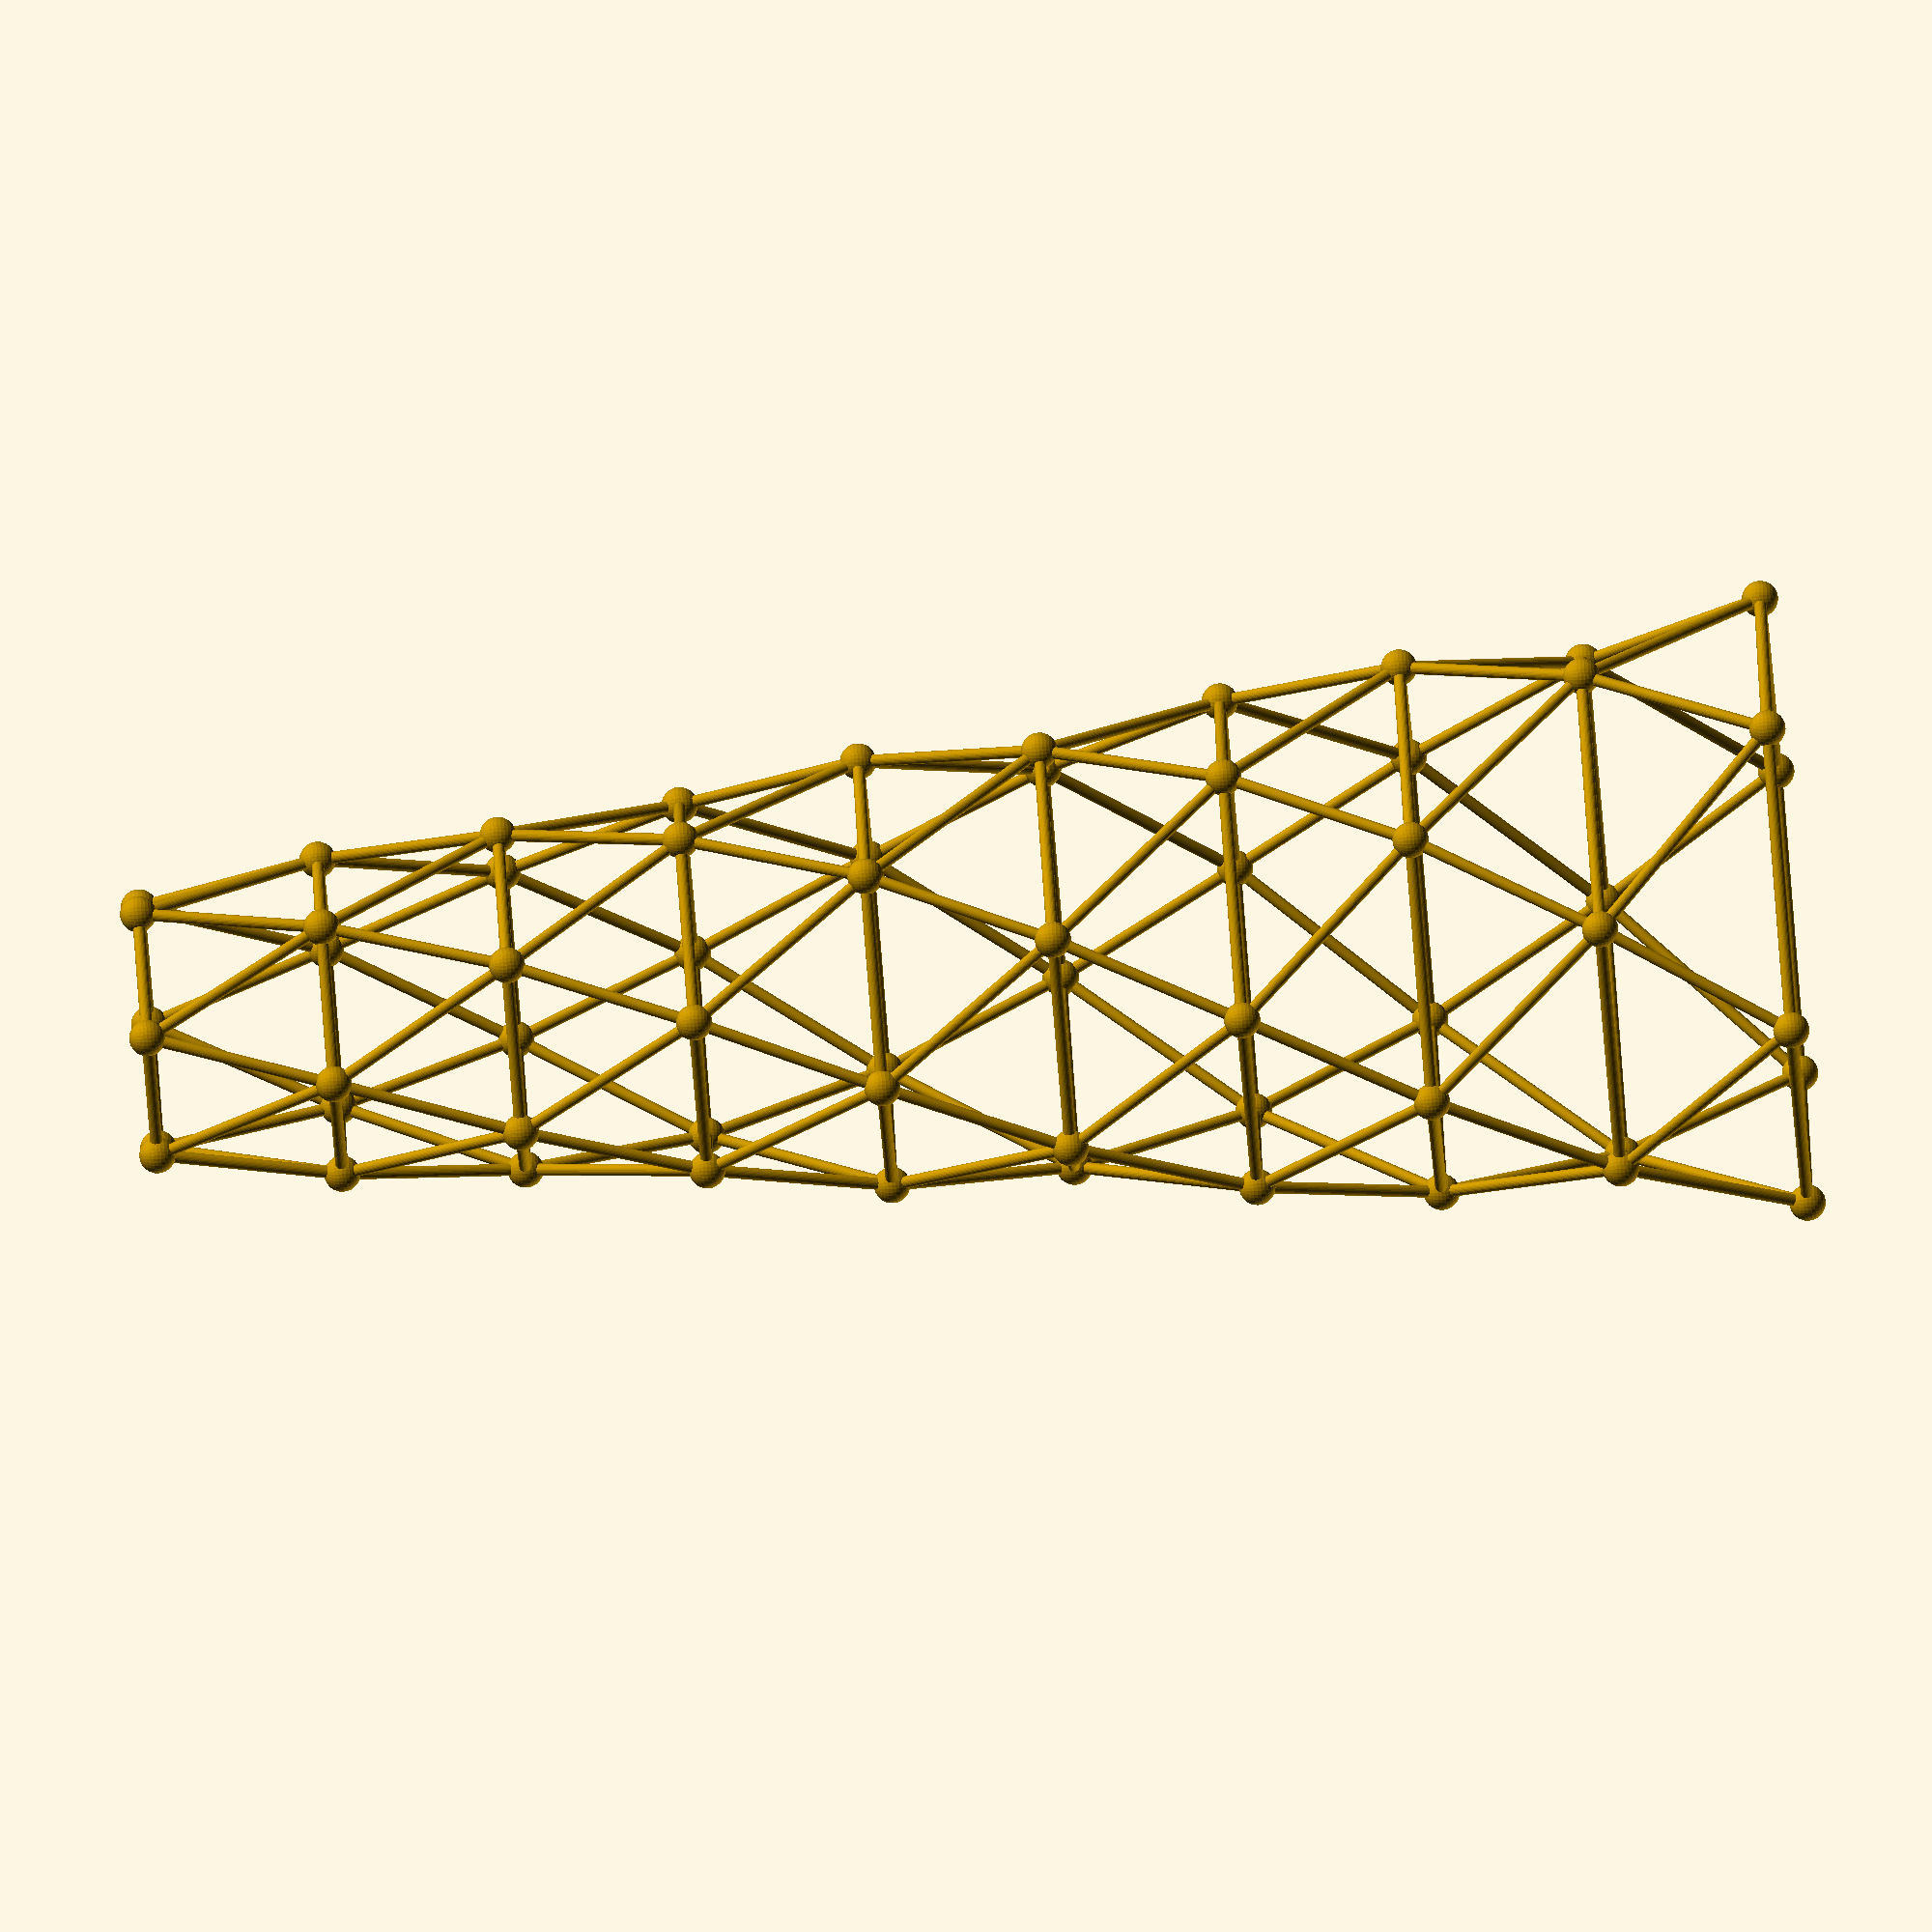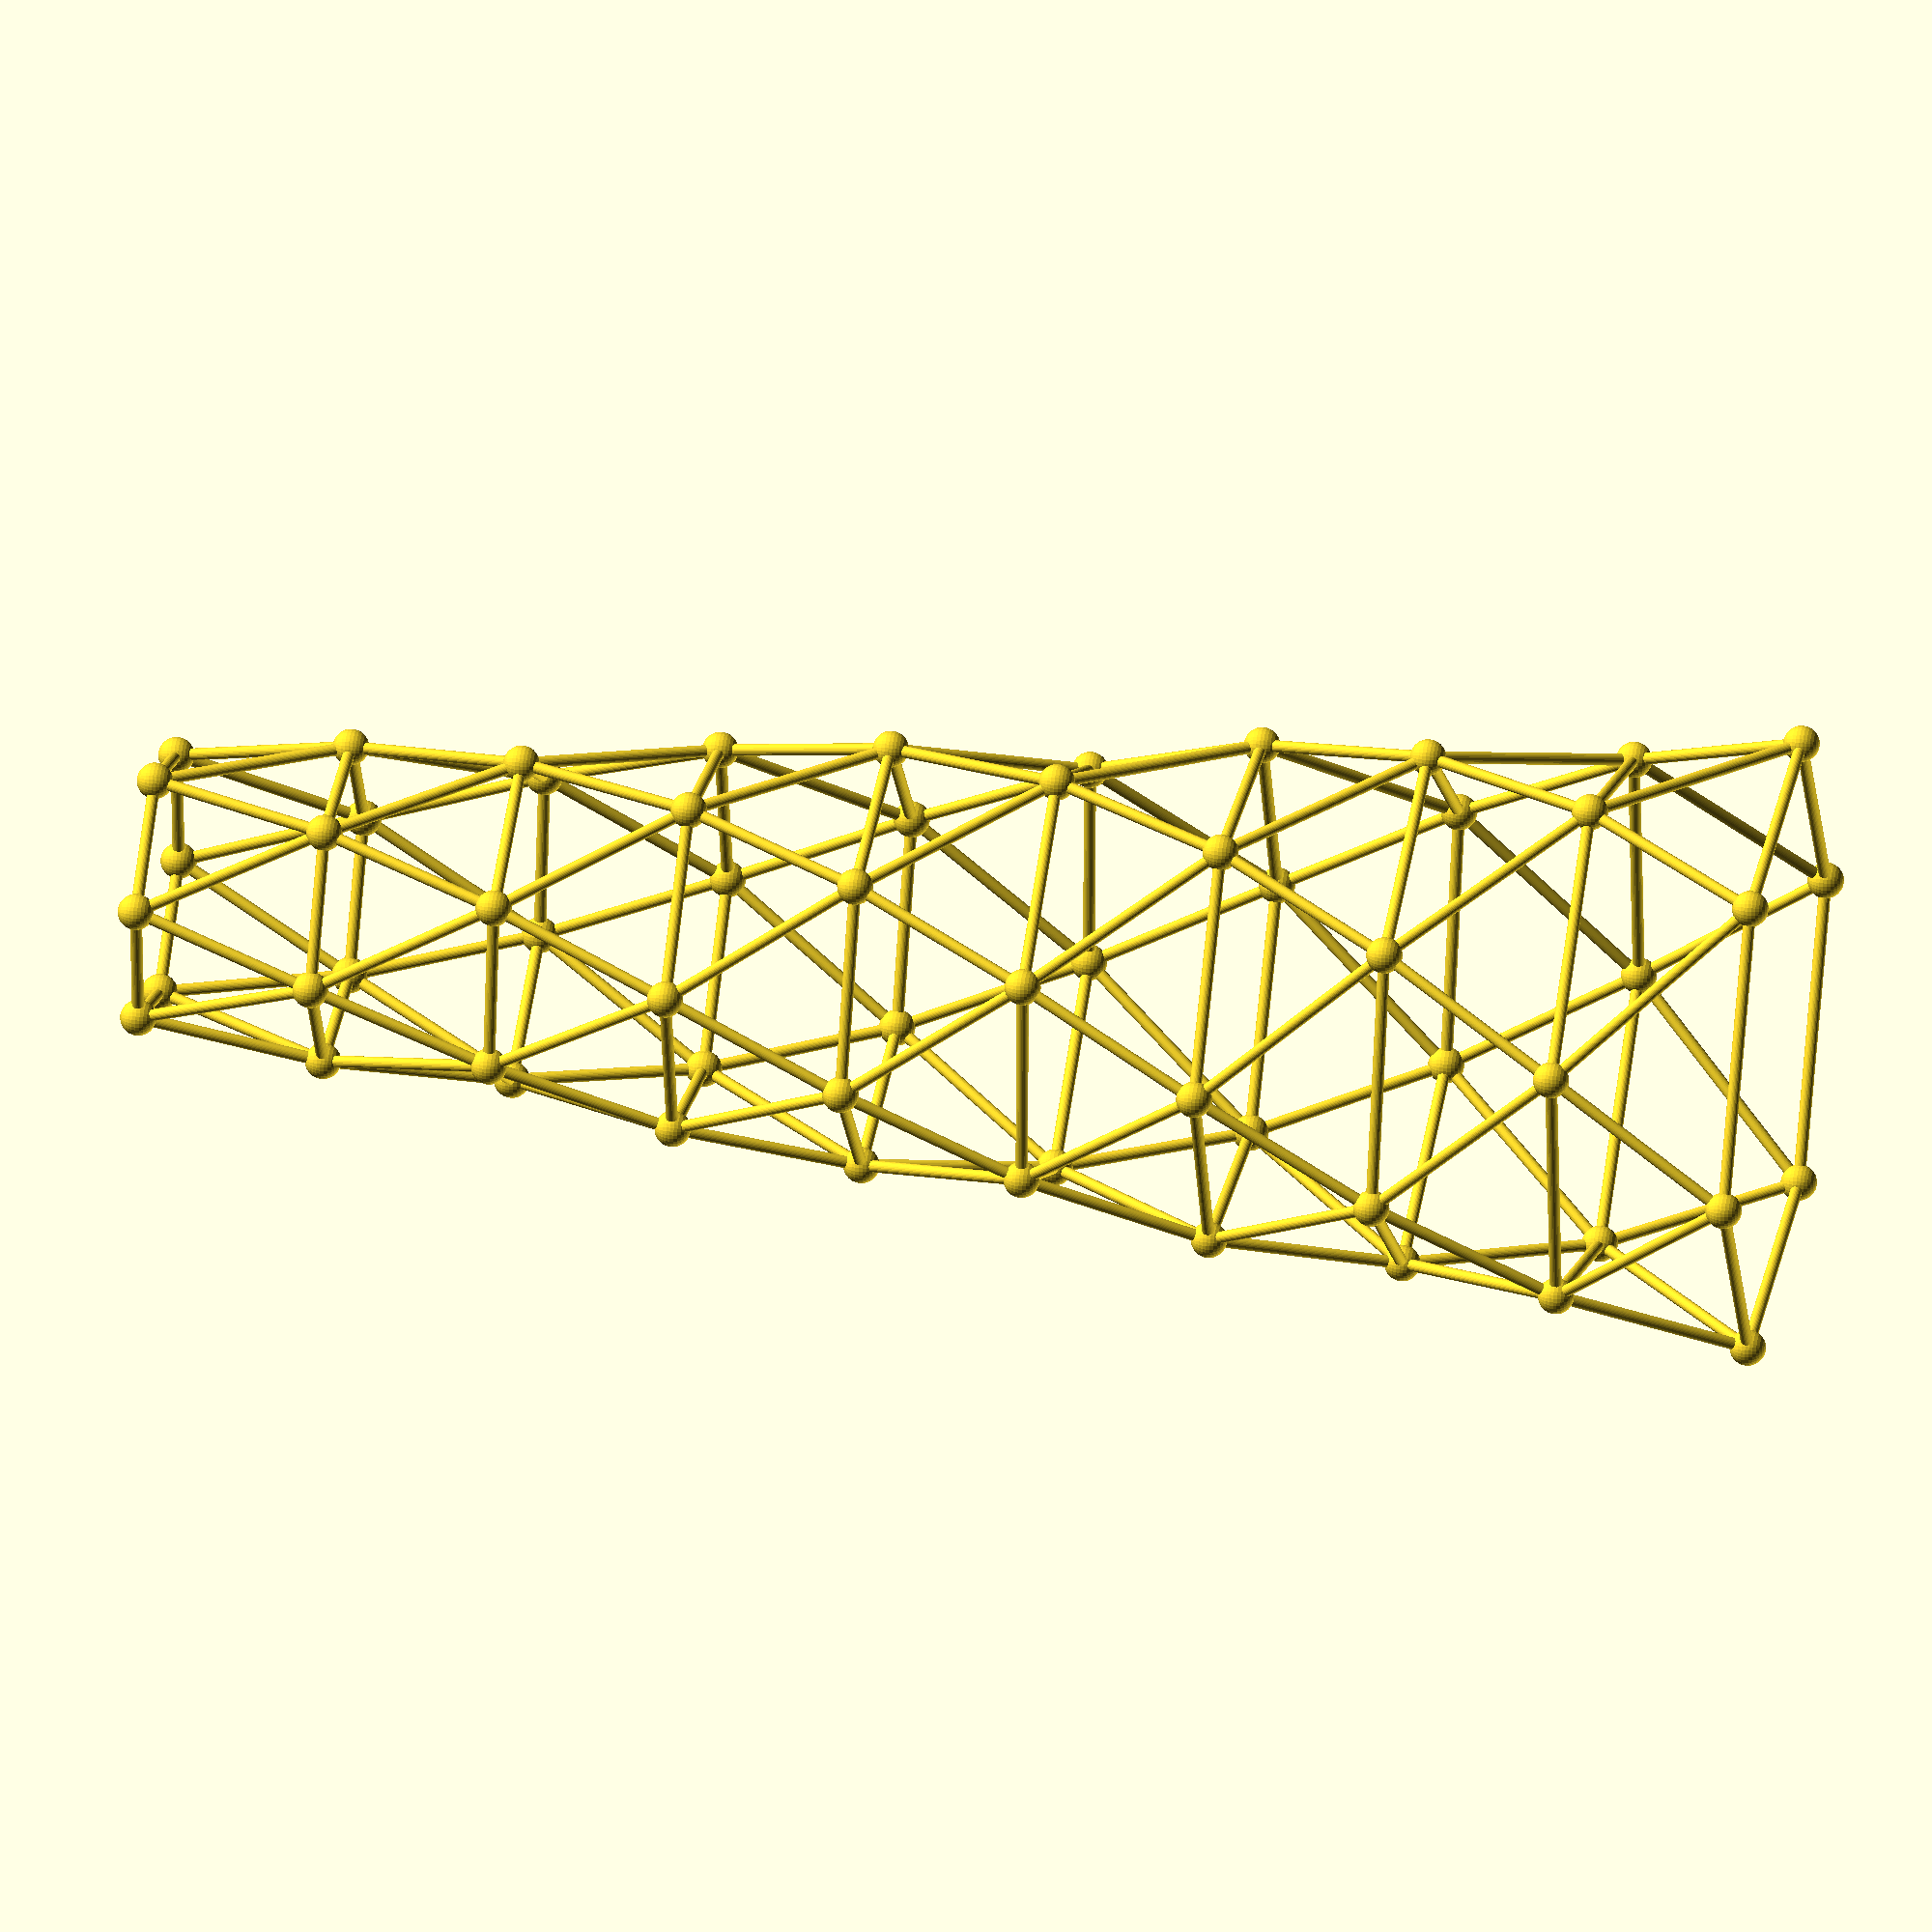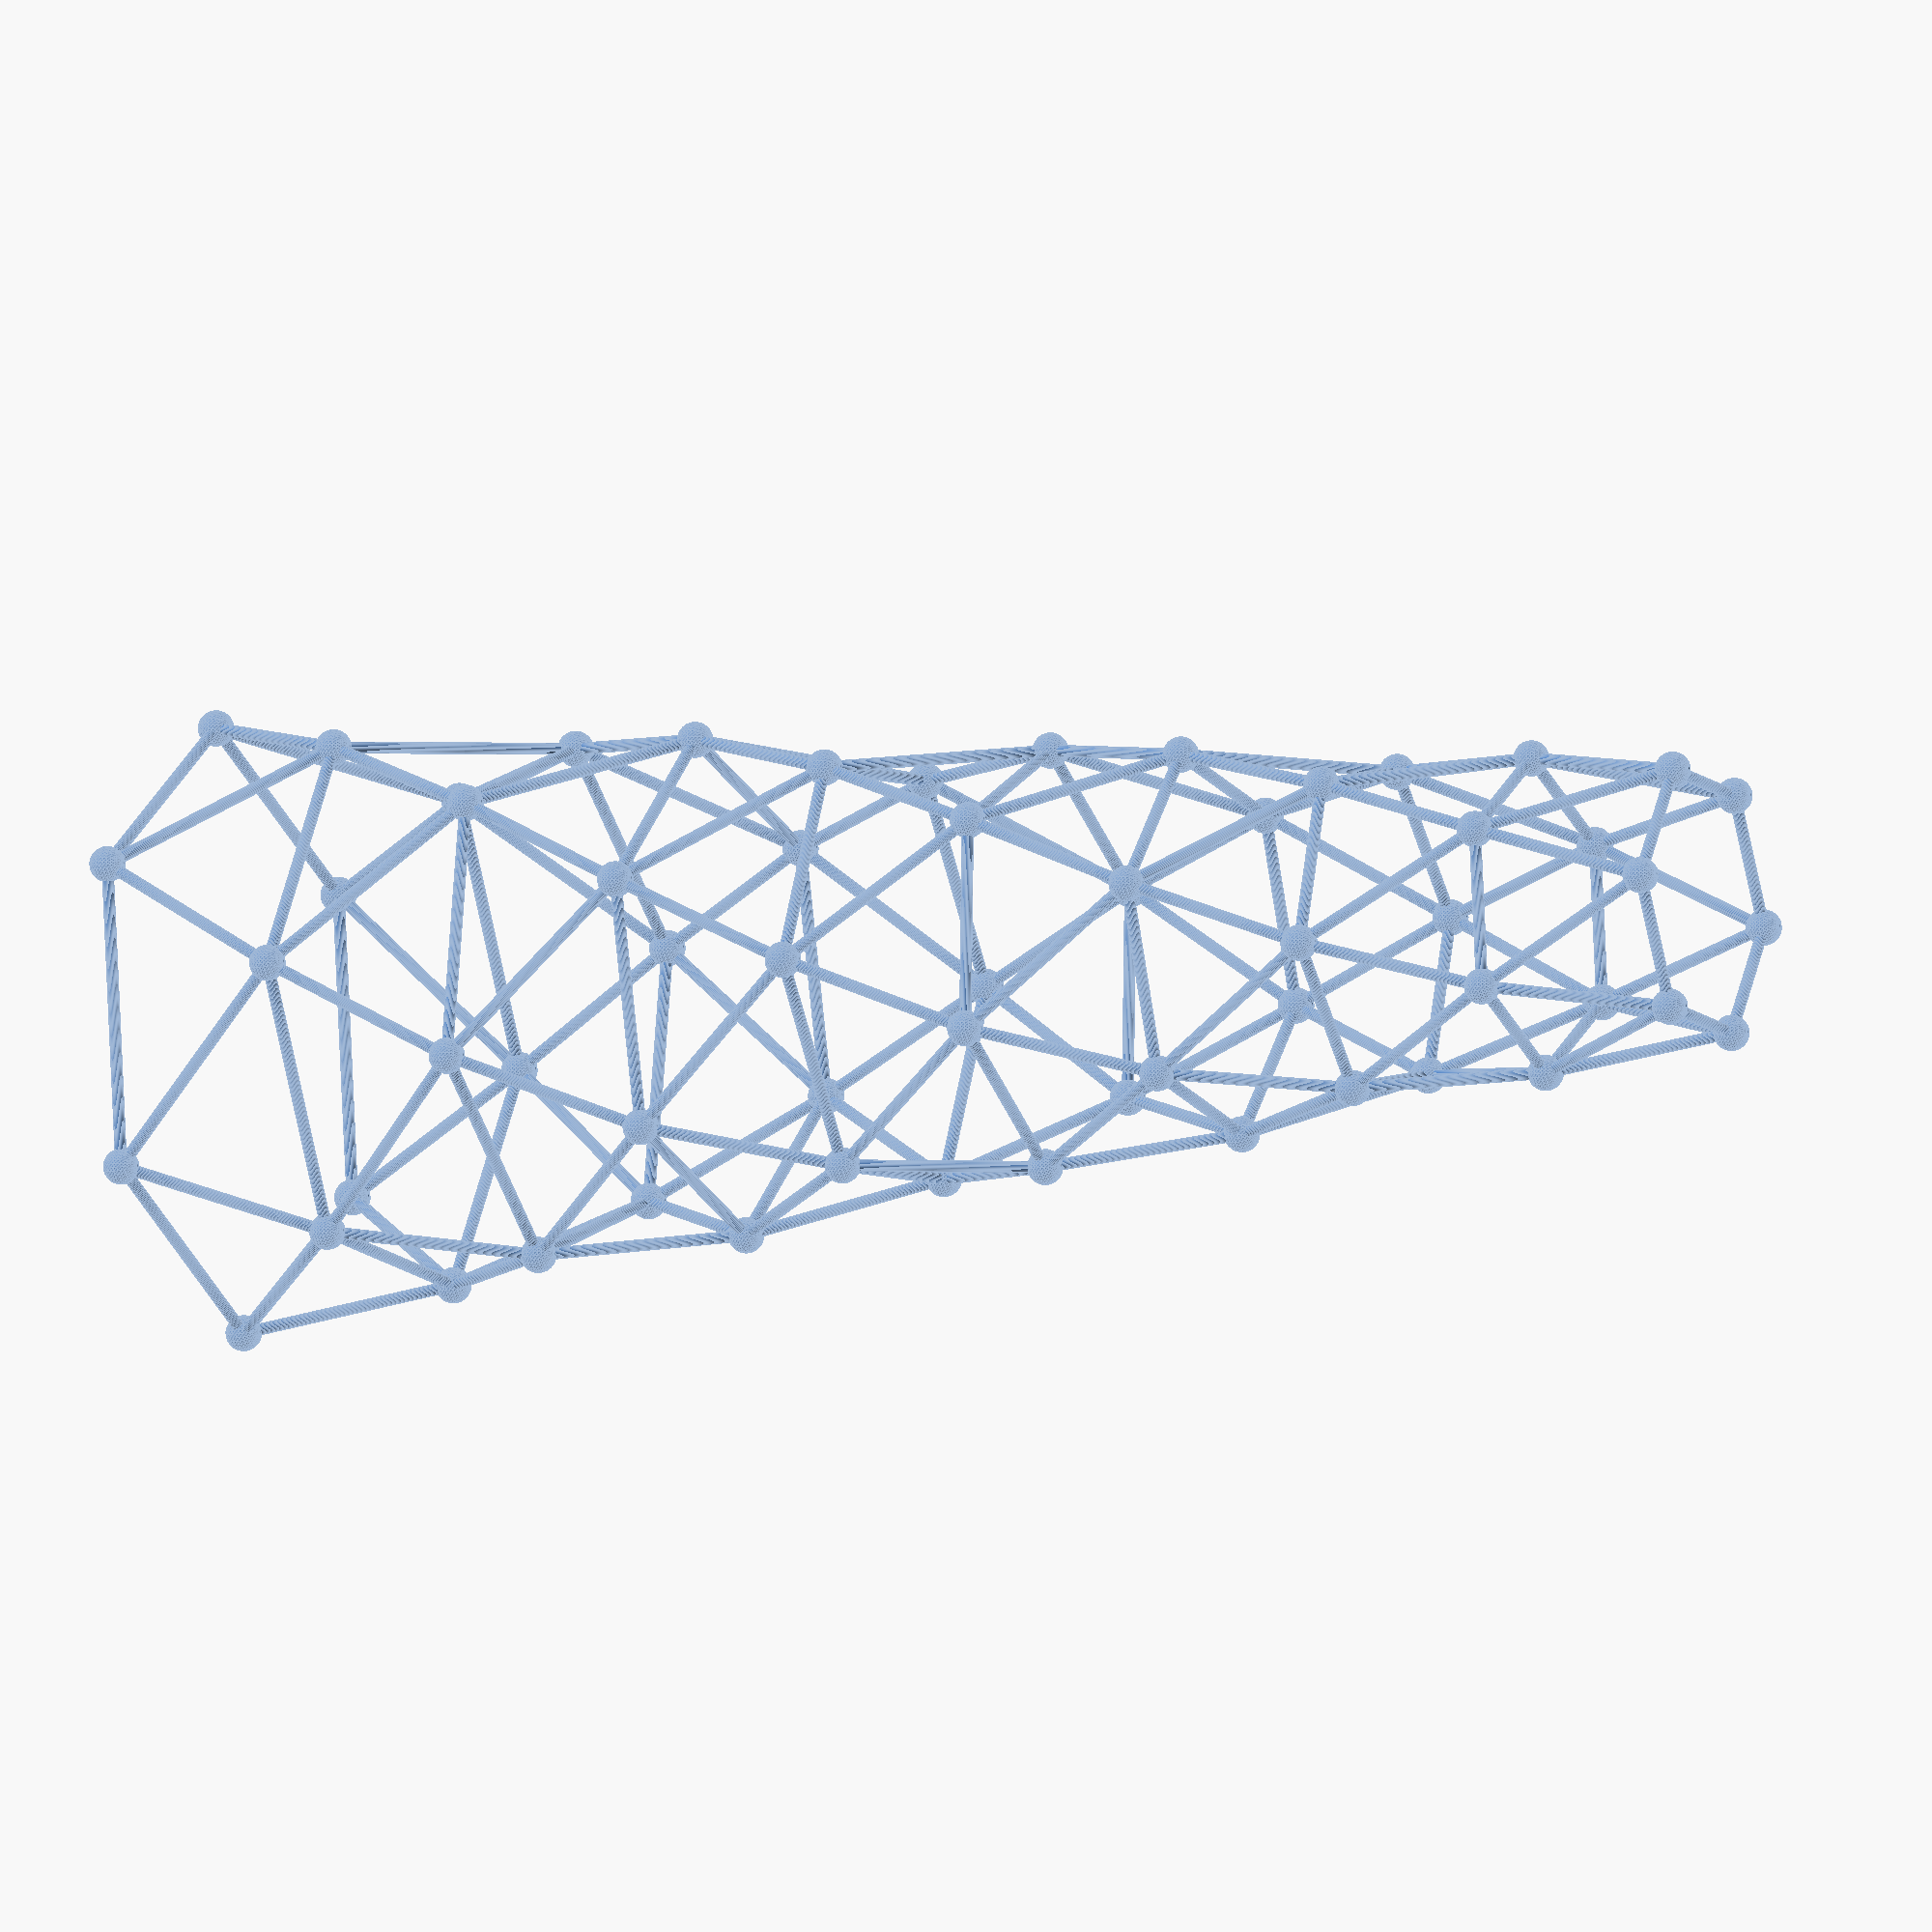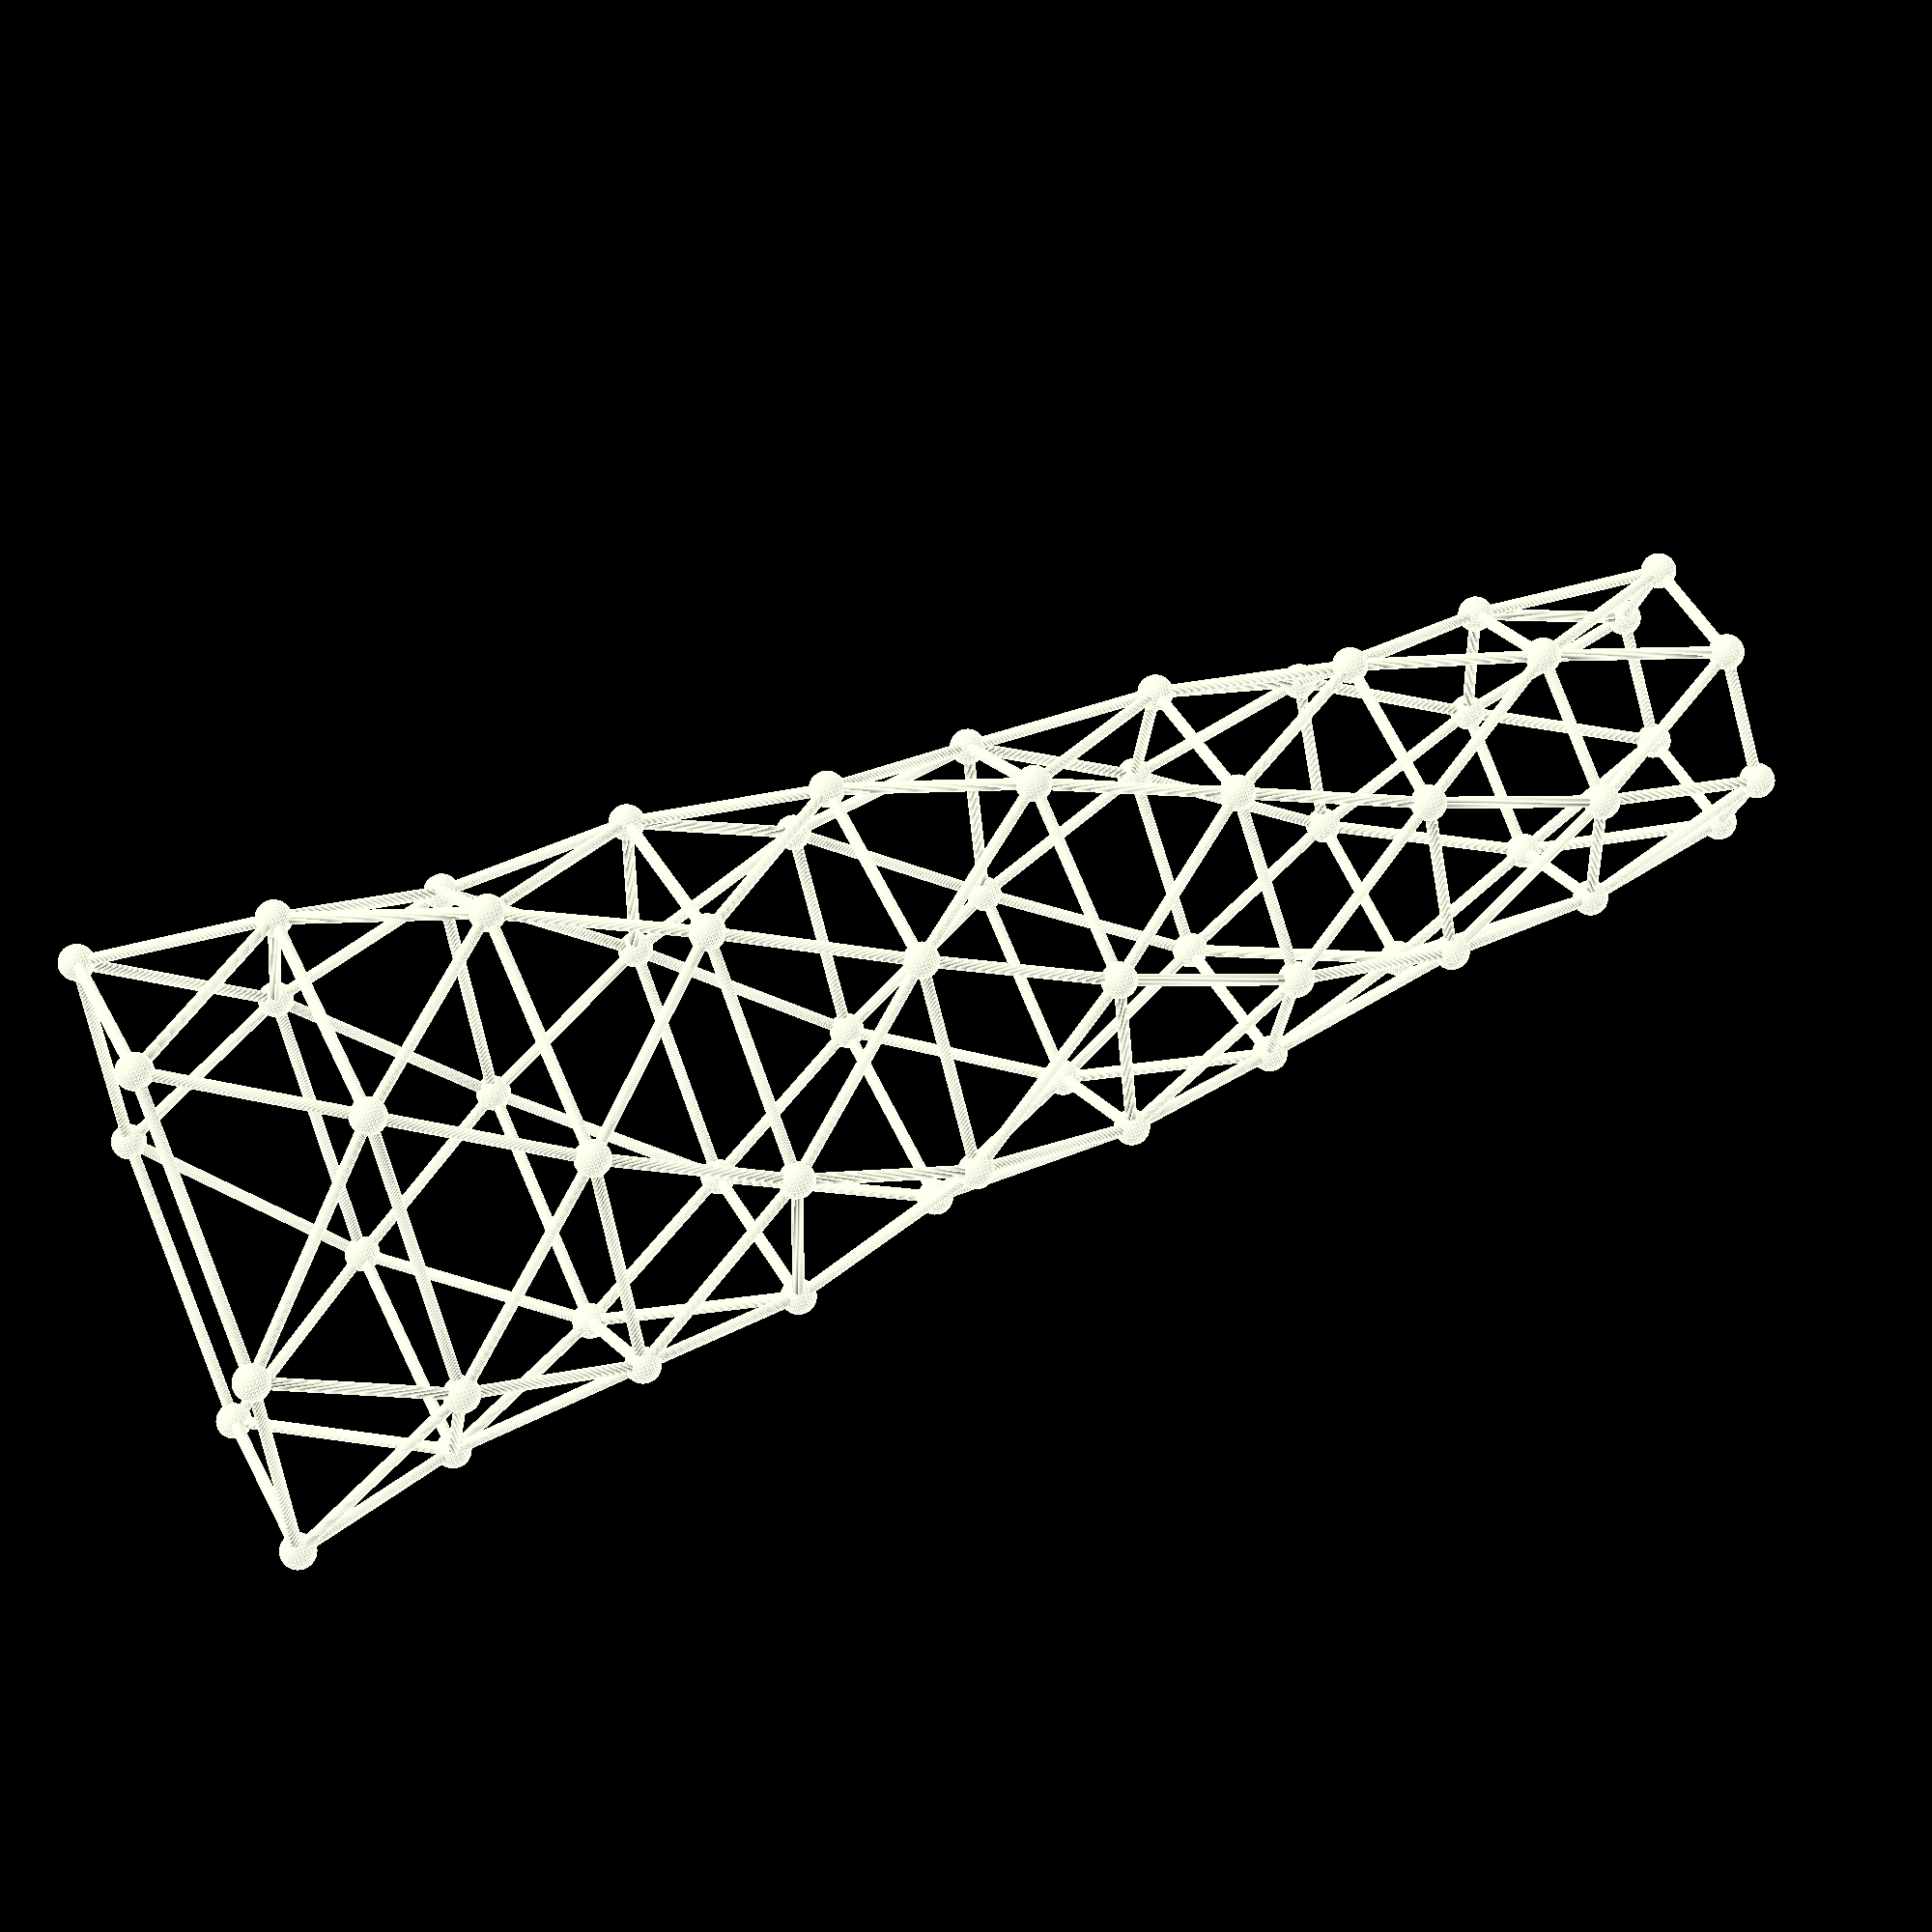
<openscad>


union() {
	translate(v = [500.0000000000, 0.0000000000, 0.0000000000]) {
		rotate(a = 90.0000000000, v = [-0.8660254038, -0.5000000000, 0.0000000000]) {
			cylinder(h = 500.0000000000, r = 10);
		}
	}
	translate(v = [500.0000000000, 0.0000000000, 0.0000000000]) {
		rotate(a = 32.5529951665, v = [-0.5053465272, -0.1848090856, 0.0000000000]) {
			cylinder(h = 355.9165909587, r = 10);
		}
	}
	translate(v = [500.0000000000, 0.0000000000, 0.0000000000]) {
		sphere(r = 30);
	}
	translate(v = [250.0000000000, 433.0127018922, 0.0000000000]) {
		rotate(a = 90.0000000000, v = [-0.0000000000, -1.0000000000, 0.0000000000]) {
			cylinder(h = 500.0000000000, r = 10);
		}
	}
	translate(v = [250.0000000000, 433.0127018922, 0.0000000000]) {
		rotate(a = 32.5529951665, v = [-0.0926239006, -0.5300474731, 0.0000000000]) {
			cylinder(h = 355.9165909587, r = 10);
		}
	}
	translate(v = [250.0000000000, 433.0127018922, 0.0000000000]) {
		sphere(r = 30);
	}
	translate(v = [-250.0000000000, 433.0127018922, 0.0000000000]) {
		rotate(a = 90.0000000000, v = [0.8660254038, -0.5000000000, 0.0000000000]) {
			cylinder(h = 500.0000000000, r = 10);
		}
	}
	translate(v = [-250.0000000000, 433.0127018922, 0.0000000000]) {
		rotate(a = 32.5529951665, v = [0.4127226266, -0.3452383875, 0.0000000000]) {
			cylinder(h = 355.9165909587, r = 10);
		}
	}
	translate(v = [-250.0000000000, 433.0127018922, 0.0000000000]) {
		sphere(r = 30);
	}
	translate(v = [-500.0000000000, 0.0000000000, 0.0000000000]) {
		rotate(a = 90.0000000000, v = [0.8660254038, 0.5000000000, -0.0000000000]) {
			cylinder(h = 500.0000000000, r = 10);
		}
	}
	translate(v = [-500.0000000000, 0.0000000000, 0.0000000000]) {
		rotate(a = 32.5529951665, v = [0.5053465272, 0.1848090856, -0.0000000000]) {
			cylinder(h = 355.9165909587, r = 10);
		}
	}
	translate(v = [-500.0000000000, 0.0000000000, 0.0000000000]) {
		sphere(r = 30);
	}
	translate(v = [-250.0000000000, -433.0127018922, 0.0000000000]) {
		rotate(a = 90.0000000000, v = [0.0000000000, 1.0000000000, -0.0000000000]) {
			cylinder(h = 500.0000000000, r = 10);
		}
	}
	translate(v = [-250.0000000000, -433.0127018922, 0.0000000000]) {
		rotate(a = 32.5529951665, v = [0.0926239006, 0.5300474731, -0.0000000000]) {
			cylinder(h = 355.9165909587, r = 10);
		}
	}
	translate(v = [-250.0000000000, -433.0127018922, 0.0000000000]) {
		sphere(r = 30);
	}
	translate(v = [250.0000000000, -433.0127018922, 0.0000000000]) {
		rotate(a = 90.0000000000, v = [-0.8660254038, 0.5000000000, 0.0000000000]) {
			cylinder(h = 500.0000000000, r = 10);
		}
	}
	translate(v = [250.0000000000, -433.0127018922, 0.0000000000]) {
		rotate(a = 32.5529951665, v = [-0.4127226266, 0.3452383875, 0.0000000000]) {
			cylinder(h = 355.9165909587, r = 10);
		}
	}
	translate(v = [250.0000000000, -433.0127018922, 0.0000000000]) {
		sphere(r = 30);
	}
	translate(v = [434.2233802803, 179.8612132116, 300.0000000000]) {
		rotate(a = 90.0000000000, v = [-0.6087614290, -0.7933533403, 0.0000000000]) {
			cylinder(h = 470.0000000000, r = 10);
		}
	}
	translate(v = [434.2233802803, 179.8612132116, 300.0000000000]) {
		rotate(a = 30.9572897354, v = [-0.3752236381, -0.3518714557, 0.0000000000]) {
			cylinder(h = 349.8334251516, r = 10);
		}
	}
	translate(v = [434.2233802803, 179.8612132116, 300.0000000000]) {
		rotate(a = 133.7770785757, v = [-0.5838132168, -0.4248525055, 0.0000000000]) {
			cylinder(h = 433.6172621830, r = 10);
		}
	}
	translate(v = [434.2233802803, 179.8612132116, 300.0000000000]) {
		sphere(r = 30);
	}
	translate(v = [61.3473103434, 465.9790848457, 300.0000000000]) {
		rotate(a = 90.0000000000, v = [0.3826834324, -0.9238795325, 0.0000000000]) {
			cylinder(h = 470.0000000000, r = 10);
		}
	}
	translate(v = [61.3473103434, 465.9790848457, 300.0000000000]) {
		rotate(a = 30.9572897354, v = [0.1171178005, -0.5008889305, 0.0000000000]) {
			cylinder(h = 349.8334251516, r = 10);
		}
	}
	translate(v = [61.3473103434, 465.9790848457, 300.0000000000]) {
		rotate(a = 133.7770785757, v = [0.0760264543, -0.7180233296, 0.0000000000]) {
			cylinder(h = 433.6172621830, r = 10);
		}
	}
	translate(v = [61.3473103434, 465.9790848457, 300.0000000000]) {
		sphere(r = 30);
	}
	translate(v = [-372.8760699369, 286.1178716341, 300.0000000000]) {
		rotate(a = 90.0000000000, v = [0.9914448614, -0.1305261922, 0.0000000000]) {
			cylinder(h = 470.0000000000, r = 10);
		}
	}
	translate(v = [-372.8760699369, 286.1178716341, 300.0000000000]) {
		rotate(a = 30.9572897354, v = [0.4923414385, -0.1490174748, 0.0000000000]) {
			cylinder(h = 349.8334251516, r = 10);
		}
	}
	translate(v = [-372.8760699369, 286.1178716341, 300.0000000000]) {
		rotate(a = 133.7770785757, v = [0.6598396710, -0.2931708240, 0.0000000000]) {
			cylinder(h = 433.6172621830, r = 10);
		}
	}
	translate(v = [-372.8760699369, 286.1178716341, 300.0000000000]) {
		sphere(r = 30);
	}
	translate(v = [-434.2233802803, -179.8612132116, 300.0000000000]) {
		rotate(a = 90.0000000000, v = [0.6087614290, 0.7933533403, -0.0000000000]) {
			cylinder(h = 470.0000000000, r = 10);
		}
	}
	translate(v = [-434.2233802803, -179.8612132116, 300.0000000000]) {
		rotate(a = 30.9572897354, v = [0.3752236381, 0.3518714557, -0.0000000000]) {
			cylinder(h = 349.8334251516, r = 10);
		}
	}
	translate(v = [-434.2233802803, -179.8612132116, 300.0000000000]) {
		rotate(a = 133.7770785757, v = [0.5838132168, 0.4248525055, -0.0000000000]) {
			cylinder(h = 433.6172621830, r = 10);
		}
	}
	translate(v = [-434.2233802803, -179.8612132116, 300.0000000000]) {
		sphere(r = 30);
	}
	translate(v = [-61.3473103434, -465.9790848457, 300.0000000000]) {
		rotate(a = 90.0000000000, v = [-0.3826834324, 0.9238795325, 0.0000000000]) {
			cylinder(h = 470.0000000000, r = 10);
		}
	}
	translate(v = [-61.3473103434, -465.9790848457, 300.0000000000]) {
		rotate(a = 30.9572897354, v = [-0.1171178005, 0.5008889305, 0.0000000000]) {
			cylinder(h = 349.8334251516, r = 10);
		}
	}
	translate(v = [-61.3473103434, -465.9790848457, 300.0000000000]) {
		rotate(a = 133.7770785757, v = [-0.0760264543, 0.7180233296, 0.0000000000]) {
			cylinder(h = 433.6172621830, r = 10);
		}
	}
	translate(v = [-61.3473103434, -465.9790848457, 300.0000000000]) {
		sphere(r = 30);
	}
	translate(v = [372.8760699369, -286.1178716341, 300.0000000000]) {
		rotate(a = 90.0000000000, v = [-0.9914448614, 0.1305261922, 0.0000000000]) {
			cylinder(h = 470.0000000000, r = 10);
		}
	}
	translate(v = [372.8760699369, -286.1178716341, 300.0000000000]) {
		rotate(a = 30.9572897354, v = [-0.4923414385, 0.1490174748, 0.0000000000]) {
			cylinder(h = 349.8334251516, r = 10);
		}
	}
	translate(v = [372.8760699369, -286.1178716341, 300.0000000000]) {
		rotate(a = 133.7770785757, v = [-0.6598396710, 0.2931708240, 0.0000000000]) {
			cylinder(h = 433.6172621830, r = 10);
		}
	}
	translate(v = [372.8760699369, -286.1178716341, 300.0000000000]) {
		sphere(r = 30);
	}
	translate(v = [311.1269837221, 311.1269837221, 600.0000000000]) {
		rotate(a = 90.0000000000, v = [-0.2588190451, -0.9659258263, 0.0000000000]) {
			cylinder(h = 440.0000000000, r = 10);
		}
	}
	translate(v = [311.1269837221, 311.1269837221, 600.0000000000]) {
		rotate(a = 29.3094094074, v = [-0.1966730968, -0.4482801196, 0.0000000000]) {
			cylinder(h = 344.0410799162, r = 10);
		}
	}
	translate(v = [311.1269837221, 311.1269837221, 600.0000000000]) {
		rotate(a = 135.5898209308, v = [-0.3687278187, -0.5947656729, 0.0000000000]) {
			cylinder(h = 419.9631632126, r = 10);
		}
	}
	translate(v = [311.1269837221, 311.1269837221, 600.0000000000]) {
		sphere(r = 30);
	}
	translate(v = [-113.8803798451, 425.0073635672, 600.0000000000]) {
		rotate(a = 90.0000000000, v = [0.7071067812, -0.7071067812, 0.0000000000]) {
			cylinder(h = 440.0000000000, r = 10);
		}
	}
	translate(v = [-113.8803798451, 425.0073635672, 600.0000000000]) {
		rotate(a = 29.3094094074, v = [0.2898854232, -0.3944639579, 0.0000000000]) {
			cylinder(h = 344.0410799162, r = 10);
		}
	}
	translate(v = [-113.8803798451, 425.0073635672, 600.0000000000]) {
		rotate(a = 135.5898209308, v = [0.3307182727, -0.6167104946, 0.0000000000]) {
			cylinder(h = 419.9631632126, r = 10);
		}
	}
	translate(v = [-113.8803798451, 425.0073635672, 600.0000000000]) {
		sphere(r = 30);
	}
	translate(v = [-425.0073635672, 113.8803798451, 600.0000000000]) {
		rotate(a = 90.0000000000, v = [0.9659258263, 0.2588190451, -0.0000000000]) {
			cylinder(h = 440.0000000000, r = 10);
		}
	}
	translate(v = [-425.0073635672, 113.8803798451, 600.0000000000]) {
		rotate(a = 29.3094094074, v = [0.4865585200, 0.0538161617, -0.0000000000]) {
			cylinder(h = 344.0410799162, r = 10);
		}
	}
	translate(v = [-425.0073635672, 113.8803798451, 600.0000000000]) {
		rotate(a = 135.5898209308, v = [0.6994460914, -0.0219448216, 0.0000000000]) {
			cylinder(h = 419.9631632126, r = 10);
		}
	}
	translate(v = [-425.0073635672, 113.8803798451, 600.0000000000]) {
		sphere(r = 30);
	}
	translate(v = [-311.1269837221, -311.1269837221, 600.0000000000]) {
		rotate(a = 90.0000000000, v = [0.2588190451, 0.9659258263, -0.0000000000]) {
			cylinder(h = 440.0000000000, r = 10);
		}
	}
	translate(v = [-311.1269837221, -311.1269837221, 600.0000000000]) {
		rotate(a = 29.3094094074, v = [0.1966730968, 0.4482801196, -0.0000000000]) {
			cylinder(h = 344.0410799162, r = 10);
		}
	}
	translate(v = [-311.1269837221, -311.1269837221, 600.0000000000]) {
		rotate(a = 135.5898209308, v = [0.3687278187, 0.5947656729, -0.0000000000]) {
			cylinder(h = 419.9631632126, r = 10);
		}
	}
	translate(v = [-311.1269837221, -311.1269837221, 600.0000000000]) {
		sphere(r = 30);
	}
	translate(v = [113.8803798451, -425.0073635672, 600.0000000000]) {
		rotate(a = 90.0000000000, v = [-0.7071067812, 0.7071067812, 0.0000000000]) {
			cylinder(h = 440.0000000000, r = 10);
		}
	}
	translate(v = [113.8803798451, -425.0073635672, 600.0000000000]) {
		rotate(a = 29.3094094074, v = [-0.2898854232, 0.3944639579, 0.0000000000]) {
			cylinder(h = 344.0410799162, r = 10);
		}
	}
	translate(v = [113.8803798451, -425.0073635672, 600.0000000000]) {
		rotate(a = 135.5898209308, v = [-0.3307182727, 0.6167104946, 0.0000000000]) {
			cylinder(h = 419.9631632126, r = 10);
		}
	}
	translate(v = [113.8803798451, -425.0073635672, 600.0000000000]) {
		sphere(r = 30);
	}
	translate(v = [425.0073635672, -113.8803798451, 600.0000000000]) {
		rotate(a = 90.0000000000, v = [-0.9659258263, -0.2588190451, 0.0000000000]) {
			cylinder(h = 440.0000000000, r = 10);
		}
	}
	translate(v = [425.0073635672, -113.8803798451, 600.0000000000]) {
		rotate(a = 29.3094094074, v = [-0.4865585200, -0.0538161617, 0.0000000000]) {
			cylinder(h = 344.0410799162, r = 10);
		}
	}
	translate(v = [425.0073635672, -113.8803798451, 600.0000000000]) {
		rotate(a = 135.5898209308, v = [-0.6994460914, 0.0219448216, 0.0000000000]) {
			cylinder(h = 419.9631632126, r = 10);
		}
	}
	translate(v = [425.0073635672, -113.8803798451, 600.0000000000]) {
		sphere(r = 30);
	}
	translate(v = [156.9002072697, 378.7906083296, 900.0000000000]) {
		rotate(a = 90.0000000000, v = [0.1305261922, -0.9914448614, 0.0000000000]) {
			cylinder(h = 410.0000000000, r = 10);
		}
	}
	translate(v = [156.9002072697, 378.7906083296, 900.0000000000]) {
		rotate(a = 27.6102972421, v = [-0.0035722217, -0.4634415296, 0.0000000000]) {
			cylinder(h = 338.5544825718, r = 10);
		}
	}
	translate(v = [156.9002072697, 378.7906083296, 900.0000000000]) {
		rotate(a = 137.5210762307, v = [-0.1136201650, -0.6656922327, 0.0000000000]) {
			cylinder(h = 406.7654297294, r = 10);
		}
	}
	translate(v = [156.9002072697, 378.7906083296, 900.0000000000]) {
		sphere(r = 30);
	}
	translate(v = [-249.5921858936, 325.2748695194, 900.0000000000]) {
		rotate(a = 90.0000000000, v = [0.9238795325, -0.3826834324, 0.0000000000]) {
			cylinder(h = 410.0000000000, r = 10);
		}
	}
	translate(v = [-249.5921858936, 325.2748695194, 900.0000000000]) {
		rotate(a = 27.6102972421, v = [0.3995660270, -0.2348143996, 0.0000000000]) {
			cylinder(h = 338.5544825718, r = 10);
		}
	}
	translate(v = [-249.5921858936, 325.2748695194, 900.0000000000]) {
		rotate(a = 137.5210762307, v = [0.5196963022, -0.4312440656, 0.0000000000]) {
			cylinder(h = 406.7654297294, r = 10);
		}
	}
	translate(v = [-249.5921858936, 325.2748695194, 900.0000000000]) {
		sphere(r = 30);
	}
	translate(v = [-406.4923931633, -53.5157388102, 900.0000000000]) {
		rotate(a = 90.0000000000, v = [0.7933533403, 0.6087614290, -0.0000000000]) {
			cylinder(h = 410.0000000000, r = 10);
		}
	}
	translate(v = [-406.4923931633, -53.5157388102, 900.0000000000]) {
		rotate(a = 27.6102972421, v = [0.4031382487, 0.2286271301, -0.0000000000]) {
			cylinder(h = 338.5544825718, r = 10);
		}
	}
	translate(v = [-406.4923931633, -53.5157388102, 900.0000000000]) {
		rotate(a = 137.5210762307, v = [0.6333164671, 0.2344481671, -0.0000000000]) {
			cylinder(h = 406.7654297294, r = 10);
		}
	}
	translate(v = [-406.4923931633, -53.5157388102, 900.0000000000]) {
		sphere(r = 30);
	}
	translate(v = [-156.9002072697, -378.7906083296, 900.0000000000]) {
		rotate(a = 90.0000000000, v = [-0.1305261922, 0.9914448614, 0.0000000000]) {
			cylinder(h = 410.0000000000, r = 10);
		}
	}
	translate(v = [-156.9002072697, -378.7906083296, 900.0000000000]) {
		rotate(a = 27.6102972421, v = [0.0035722217, 0.4634415296, -0.0000000000]) {
			cylinder(h = 338.5544825718, r = 10);
		}
	}
	translate(v = [-156.9002072697, -378.7906083296, 900.0000000000]) {
		rotate(a = 137.5210762307, v = [0.1136201650, 0.6656922327, -0.0000000000]) {
			cylinder(h = 406.7654297294, r = 10);
		}
	}
	translate(v = [-156.9002072697, -378.7906083296, 900.0000000000]) {
		sphere(r = 30);
	}
	translate(v = [249.5921858936, -325.2748695194, 900.0000000000]) {
		rotate(a = 90.0000000000, v = [-0.9238795325, 0.3826834324, 0.0000000000]) {
			cylinder(h = 410.0000000000, r = 10);
		}
	}
	translate(v = [249.5921858936, -325.2748695194, 900.0000000000]) {
		rotate(a = 27.6102972421, v = [-0.3995660270, 0.2348143996, 0.0000000000]) {
			cylinder(h = 338.5544825718, r = 10);
		}
	}
	translate(v = [249.5921858936, -325.2748695194, 900.0000000000]) {
		rotate(a = 137.5210762307, v = [-0.5196963022, 0.4312440656, 0.0000000000]) {
			cylinder(h = 406.7654297294, r = 10);
		}
	}
	translate(v = [249.5921858936, -325.2748695194, 900.0000000000]) {
		sphere(r = 30);
	}
	translate(v = [406.4923931633, 53.5157388102, 900.0000000000]) {
		rotate(a = 90.0000000000, v = [-0.7933533403, -0.6087614290, 0.0000000000]) {
			cylinder(h = 410.0000000000, r = 10);
		}
	}
	translate(v = [406.4923931633, 53.5157388102, 900.0000000000]) {
		rotate(a = 27.6102972421, v = [-0.4031382487, -0.2286271301, 0.0000000000]) {
			cylinder(h = 338.5544825718, r = 10);
		}
	}
	translate(v = [406.4923931633, 53.5157388102, 900.0000000000]) {
		rotate(a = 137.5210762307, v = [-0.6333164671, -0.2344481671, 0.0000000000]) {
			cylinder(h = 406.7654297294, r = 10);
		}
	}
	translate(v = [406.4923931633, 53.5157388102, 900.0000000000]) {
		sphere(r = 30);
	}
	translate(v = [0.0000000000, 380.0000000000, 1200.0000000000]) {
		rotate(a = 90.0000000000, v = [0.5000000000, -0.8660254038, 0.0000000000]) {
			cylinder(h = 380.0000000000, r = 10);
		}
	}
	translate(v = [0.0000000000, 380.0000000000, 1200.0000000000]) {
		rotate(a = 25.8615824799, v = [0.1698982562, -0.4017508387, 0.0000000000]) {
			cylinder(h = 333.3887285917, r = 10);
		}
	}
	translate(v = [0.0000000000, 380.0000000000, 1200.0000000000]) {
		rotate(a = 139.5777204043, v = [0.1388716270, -0.6333703117, 0.0000000000]) {
			cylinder(h = 394.0699165951, r = 10);
		}
	}
	translate(v = [0.0000000000, 380.0000000000, 1200.0000000000]) {
		sphere(r = 30);
	}
	translate(v = [-329.0896534381, 190.0000000000, 1200.0000000000]) {
		rotate(a = 90.0000000000, v = [1.0000000000, -0.0000000000, 0.0000000000]) {
			cylinder(h = 380.0000000000, r = 10);
		}
	}
	translate(v = [-329.0896534381, 190.0000000000, 1200.0000000000]) {
		rotate(a = 25.8615824799, v = [0.4328755604, -0.0537392134, 0.0000000000]) {
			cylinder(h = 333.3887285917, r = 10);
		}
	}
	translate(v = [-329.0896534381, 190.0000000000, 1200.0000000000]) {
		rotate(a = 139.5777204043, v = [0.6179505934, -0.1964187990, 0.0000000000]) {
			cylinder(h = 394.0699165951, r = 10);
		}
	}
	translate(v = [-329.0896534381, 190.0000000000, 1200.0000000000]) {
		sphere(r = 30);
	}
	translate(v = [-329.0896534381, -190.0000000000, 1200.0000000000]) {
		rotate(a = 90.0000000000, v = [0.5000000000, 0.8660254038, -0.0000000000]) {
			cylinder(h = 380.0000000000, r = 10);
		}
	}
	translate(v = [-329.0896534381, -190.0000000000, 1200.0000000000]) {
		rotate(a = 25.8615824799, v = [0.2629773042, 0.3480116253, -0.0000000000]) {
			cylinder(h = 333.3887285917, r = 10);
		}
	}
	translate(v = [-329.0896534381, -190.0000000000, 1200.0000000000]) {
		rotate(a = 139.5777204043, v = [0.4790789664, 0.4369515127, -0.0000000000]) {
			cylinder(h = 394.0699165951, r = 10);
		}
	}
	translate(v = [-329.0896534381, -190.0000000000, 1200.0000000000]) {
		sphere(r = 30);
	}
	translate(v = [-0.0000000000, -380.0000000000, 1200.0000000000]) {
		rotate(a = 90.0000000000, v = [-0.5000000000, 0.8660254038, 0.0000000000]) {
			cylinder(h = 380.0000000000, r = 10);
		}
	}
	translate(v = [-0.0000000000, -380.0000000000, 1200.0000000000]) {
		rotate(a = 25.8615824799, v = [-0.1698982562, 0.4017508387, 0.0000000000]) {
			cylinder(h = 333.3887285917, r = 10);
		}
	}
	translate(v = [-0.0000000000, -380.0000000000, 1200.0000000000]) {
		rotate(a = 139.5777204043, v = [-0.1388716270, 0.6333703117, 0.0000000000]) {
			cylinder(h = 394.0699165951, r = 10);
		}
	}
	translate(v = [-0.0000000000, -380.0000000000, 1200.0000000000]) {
		sphere(r = 30);
	}
	translate(v = [329.0896534381, -190.0000000000, 1200.0000000000]) {
		rotate(a = 90.0000000000, v = [-1.0000000000, 0.0000000000, 0.0000000000]) {
			cylinder(h = 380.0000000000, r = 10);
		}
	}
	translate(v = [329.0896534381, -190.0000000000, 1200.0000000000]) {
		rotate(a = 25.8615824799, v = [-0.4328755604, 0.0537392134, 0.0000000000]) {
			cylinder(h = 333.3887285917, r = 10);
		}
	}
	translate(v = [329.0896534381, -190.0000000000, 1200.0000000000]) {
		rotate(a = 139.5777204043, v = [-0.6179505934, 0.1964187990, 0.0000000000]) {
			cylinder(h = 394.0699165951, r = 10);
		}
	}
	translate(v = [329.0896534381, -190.0000000000, 1200.0000000000]) {
		sphere(r = 30);
	}
	translate(v = [329.0896534381, 190.0000000000, 1200.0000000000]) {
		rotate(a = 90.0000000000, v = [-0.5000000000, -0.8660254038, 0.0000000000]) {
			cylinder(h = 380.0000000000, r = 10);
		}
	}
	translate(v = [329.0896534381, 190.0000000000, 1200.0000000000]) {
		rotate(a = 25.8615824799, v = [-0.2629773042, -0.3480116253, 0.0000000000]) {
			cylinder(h = 333.3887285917, r = 10);
		}
	}
	translate(v = [329.0896534381, 190.0000000000, 1200.0000000000]) {
		rotate(a = 139.5777204043, v = [-0.4790789664, -0.4369515127, 0.0000000000]) {
			cylinder(h = 394.0699165951, r = 10);
		}
	}
	translate(v = [329.0896534381, 190.0000000000, 1200.0000000000]) {
		sphere(r = 30);
	}
	translate(v = [-133.9392013278, 323.3578363790, 1500.0000000000]) {
		rotate(a = 90.0000000000, v = [0.7933533403, -0.6087614290, 0.0000000000]) {
			cylinder(h = 350.0000000000, r = 10);
		}
	}
	translate(v = [-133.9392013278, 323.3578363790, 1500.0000000000]) {
		rotate(a = 24.0657434263, v = [0.2954832486, -0.2810301414, 0.0000000000]) {
			cylinder(h = 328.5589516624, r = 10);
		}
	}
	translate(v = [-133.9392013278, 323.3578363790, 1500.0000000000]) {
		rotate(a = 141.7661142776, v = [0.3491712756, -0.5109630911, 0.0000000000]) {
			cylinder(h = 381.9267095694, r = 10);
		}
	}
	translate(v = [-133.9392013278, 323.3578363790, 1500.0000000000]) {
		sphere(r = 30);
	}
	translate(v = [-347.0057014808, 45.6841672770, 1500.0000000000]) {
		rotate(a = 90.0000000000, v = [0.9238795325, 0.3826834324, -0.0000000000]) {
			cylinder(h = 350.0000000000, r = 10);
		}
	}
	translate(v = [-347.0057014808, 45.6841672770, 1500.0000000000]) {
		rotate(a = 24.0657434263, v = [0.3911208660, 0.1153809290, -0.0000000000]) {
			cylinder(h = 328.5589516624, r = 10);
		}
	}
	translate(v = [-347.0057014808, 45.6841672770, 1500.0000000000]) {
		rotate(a = 141.7661142776, v = [0.6170926551, 0.0469096494, -0.0000000000]) {
			cylinder(h = 381.9267095694, r = 10);
		}
	}
	translate(v = [-347.0057014808, 45.6841672770, 1500.0000000000]) {
		sphere(r = 30);
	}
	translate(v = [-213.0665001531, -277.6736691019, 1500.0000000000]) {
		rotate(a = 90.0000000000, v = [0.1305261922, 0.9914448614, -0.0000000000]) {
			cylinder(h = 350.0000000000, r = 10);
		}
	}
	translate(v = [-213.0665001531, -277.6736691019, 1500.0000000000]) {
		rotate(a = 24.0657434263, v = [0.0956376174, 0.3964110704, -0.0000000000]) {
			cylinder(h = 328.5589516624, r = 10);
		}
	}
	translate(v = [-213.0665001531, -277.6736691019, 1500.0000000000]) {
		rotate(a = 141.7661142776, v = [0.2679213795, 0.5578727405, -0.0000000000]) {
			cylinder(h = 381.9267095694, r = 10);
		}
	}
	translate(v = [-213.0665001531, -277.6736691019, 1500.0000000000]) {
		sphere(r = 30);
	}
	translate(v = [133.9392013278, -323.3578363790, 1500.0000000000]) {
		rotate(a = 90.0000000000, v = [-0.7933533403, 0.6087614290, 0.0000000000]) {
			cylinder(h = 350.0000000000, r = 10);
		}
	}
	translate(v = [133.9392013278, -323.3578363790, 1500.0000000000]) {
		rotate(a = 24.0657434263, v = [-0.2954832486, 0.2810301414, 0.0000000000]) {
			cylinder(h = 328.5589516624, r = 10);
		}
	}
	translate(v = [133.9392013278, -323.3578363790, 1500.0000000000]) {
		rotate(a = 141.7661142776, v = [-0.3491712756, 0.5109630911, 0.0000000000]) {
			cylinder(h = 381.9267095694, r = 10);
		}
	}
	translate(v = [133.9392013278, -323.3578363790, 1500.0000000000]) {
		sphere(r = 30);
	}
	translate(v = [347.0057014808, -45.6841672770, 1500.0000000000]) {
		rotate(a = 90.0000000000, v = [-0.9238795325, -0.3826834324, 0.0000000000]) {
			cylinder(h = 350.0000000000, r = 10);
		}
	}
	translate(v = [347.0057014808, -45.6841672770, 1500.0000000000]) {
		rotate(a = 24.0657434263, v = [-0.3911208660, -0.1153809290, 0.0000000000]) {
			cylinder(h = 328.5589516624, r = 10);
		}
	}
	translate(v = [347.0057014808, -45.6841672770, 1500.0000000000]) {
		rotate(a = 141.7661142776, v = [-0.6170926551, -0.0469096494, 0.0000000000]) {
			cylinder(h = 381.9267095694, r = 10);
		}
	}
	translate(v = [347.0057014808, -45.6841672770, 1500.0000000000]) {
		sphere(r = 30);
	}
	translate(v = [213.0665001531, 277.6736691019, 1500.0000000000]) {
		rotate(a = 90.0000000000, v = [-0.1305261922, -0.9914448614, 0.0000000000]) {
			cylinder(h = 350.0000000000, r = 10);
		}
	}
	translate(v = [213.0665001531, 277.6736691019, 1500.0000000000]) {
		rotate(a = 24.0657434263, v = [-0.0956376174, -0.3964110704, 0.0000000000]) {
			cylinder(h = 328.5589516624, r = 10);
		}
	}
	translate(v = [213.0665001531, 277.6736691019, 1500.0000000000]) {
		rotate(a = 141.7661142776, v = [-0.2679213795, -0.5578727405, 0.0000000000]) {
			cylinder(h = 381.9267095694, r = 10);
		}
	}
	translate(v = [213.0665001531, 277.6736691019, 1500.0000000000]) {
		sphere(r = 30);
	}
	translate(v = [-226.2741699797, 226.2741699797, 1800.0000000000]) {
		rotate(a = 90.0000000000, v = [0.9659258263, -0.2588190451, 0.0000000000]) {
			cylinder(h = 320.0000000000, r = 10);
		}
	}
	translate(v = [-226.2741699797, 226.2741699797, 1800.0000000000]) {
		rotate(a = 22.2263282801, v = [0.3557637402, -0.1285203412, 0.0000000000]) {
			cylinder(h = 324.0801733613, r = 10);
		}
	}
	translate(v = [-226.2741699797, 226.2741699797, 1800.0000000000]) {
		rotate(a = 144.0917087294, v = [0.4875669891, -0.3259577409, 0.0000000000]) {
			cylinder(h = 370.3901345538, r = 10);
		}
	}
	translate(v = [-226.2741699797, 226.2741699797, 1800.0000000000]) {
		sphere(r = 30);
	}
	translate(v = [-309.0962644125, -82.8220944328, 1800.0000000000]) {
		rotate(a = 90.0000000000, v = [0.7071067812, 0.7071067812, -0.0000000000]) {
			cylinder(h = 320.0000000000, r = 10);
		}
	}
	translate(v = [-309.0962644125, -82.8220944328, 1800.0000000000]) {
		rotate(a = 22.2263282801, v = [0.2891837505, 0.2438402662, -0.0000000000]) {
			cylinder(h = 324.0801733613, r = 10);
		}
	}
	translate(v = [-309.0962644125, -82.8220944328, 1800.0000000000]) {
		rotate(a = 144.0917087294, v = [0.5260711787, 0.2592665282, -0.0000000000]) {
			cylinder(h = 370.3901345538, r = 10);
		}
	}
	translate(v = [-309.0962644125, -82.8220944328, 1800.0000000000]) {
		sphere(r = 30);
	}
	translate(v = [-82.8220944328, -309.0962644125, 1800.0000000000]) {
		rotate(a = 90.0000000000, v = [-0.2588190451, 0.9659258263, 0.0000000000]) {
			cylinder(h = 320.0000000000, r = 10);
		}
	}
	translate(v = [-82.8220944328, -309.0962644125, 1800.0000000000]) {
		rotate(a = 22.2263282801, v = [-0.0665799897, 0.3723606073, 0.0000000000]) {
			cylinder(h = 324.0801733613, r = 10);
		}
	}
	translate(v = [-82.8220944328, -309.0962644125, 1800.0000000000]) {
		rotate(a = 144.0917087294, v = [0.0385041896, 0.5852242691, -0.0000000000]) {
			cylinder(h = 370.3901345538, r = 10);
		}
	}
	translate(v = [-82.8220944328, -309.0962644125, 1800.0000000000]) {
		sphere(r = 30);
	}
	translate(v = [226.2741699797, -226.2741699797, 1800.0000000000]) {
		rotate(a = 90.0000000000, v = [-0.9659258263, 0.2588190451, 0.0000000000]) {
			cylinder(h = 320.0000000000, r = 10);
		}
	}
	translate(v = [226.2741699797, -226.2741699797, 1800.0000000000]) {
		rotate(a = 22.2263282801, v = [-0.3557637402, 0.1285203412, 0.0000000000]) {
			cylinder(h = 324.0801733613, r = 10);
		}
	}
	translate(v = [226.2741699797, -226.2741699797, 1800.0000000000]) {
		rotate(a = 144.0917087294, v = [-0.4875669891, 0.3259577409, 0.0000000000]) {
			cylinder(h = 370.3901345538, r = 10);
		}
	}
	translate(v = [226.2741699797, -226.2741699797, 1800.0000000000]) {
		sphere(r = 30);
	}
	translate(v = [309.0962644125, 82.8220944328, 1800.0000000000]) {
		rotate(a = 90.0000000000, v = [-0.7071067812, -0.7071067812, 0.0000000000]) {
			cylinder(h = 320.0000000000, r = 10);
		}
	}
	translate(v = [309.0962644125, 82.8220944328, 1800.0000000000]) {
		rotate(a = 22.2263282801, v = [-0.2891837505, -0.2438402662, 0.0000000000]) {
			cylinder(h = 324.0801733613, r = 10);
		}
	}
	translate(v = [309.0962644125, 82.8220944328, 1800.0000000000]) {
		rotate(a = 144.0917087294, v = [-0.5260711787, -0.2592665282, 0.0000000000]) {
			cylinder(h = 370.3901345538, r = 10);
		}
	}
	translate(v = [309.0962644125, 82.8220944328, 1800.0000000000]) {
		sphere(r = 30);
	}
	translate(v = [82.8220944328, 309.0962644125, 1800.0000000000]) {
		rotate(a = 90.0000000000, v = [0.2588190451, -0.9659258263, 0.0000000000]) {
			cylinder(h = 320.0000000000, r = 10);
		}
	}
	translate(v = [82.8220944328, 309.0962644125, 1800.0000000000]) {
		rotate(a = 22.2263282801, v = [0.0665799897, -0.3723606073, 0.0000000000]) {
			cylinder(h = 324.0801733613, r = 10);
		}
	}
	translate(v = [82.8220944328, 309.0962644125, 1800.0000000000]) {
		rotate(a = 144.0917087294, v = [-0.0385041896, -0.5852242691, 0.0000000000]) {
			cylinder(h = 370.3901345538, r = 10);
		}
	}
	translate(v = [82.8220944328, 309.0962644125, 1800.0000000000]) {
		sphere(r = 30);
	}
	translate(v = [-267.9250644283, 110.9781953859, 2100.0000000000]) {
		rotate(a = 90.0000000000, v = [0.9914448614, 0.1305261922, -0.0000000000]) {
			cylinder(h = 290.0000000000, r = 10);
		}
	}
	translate(v = [-267.9250644283, 110.9781953859, 2100.0000000000]) {
		rotate(a = 20.3482733305, v = [0.3468424841, 0.0247683702, -0.0000000000]) {
			cylinder(h = 319.9671334642, r = 10);
		}
	}
	translate(v = [-267.9250644283, 110.9781953859, 2100.0000000000]) {
		rotate(a = 146.5585275075, v = [0.5390549824, -0.1145175815, 0.0000000000]) {
			cylinder(h = 359.5185948486, r = 10);
		}
	}
	translate(v = [-267.9250644283, 110.9781953859, 2100.0000000000]) {
		sphere(r = 30);
	}
	translate(v = [-230.0724686845, -176.5408144125, 2100.0000000000]) {
		rotate(a = 90.0000000000, v = [0.3826834324, 0.9238795325, -0.0000000000]) {
			cylinder(h = 290.0000000000, r = 10);
		}
	}
	translate(v = [-230.0724686845, -176.5408144125, 2100.0000000000]) {
		rotate(a = 20.3482733305, v = [0.1519712042, 0.3127585874, -0.0000000000]) {
			cylinder(h = 319.9671334642, r = 10);
		}
	}
	translate(v = [-230.0724686845, -176.5408144125, 2100.0000000000]) {
		rotate(a = 146.5585275075, v = [0.3687026260, 0.4095765180, -0.0000000000]) {
			cylinder(h = 359.5185948486, r = 10);
		}
	}
	translate(v = [-230.0724686845, -176.5408144125, 2100.0000000000]) {
		sphere(r = 30);
	}
	translate(v = [37.8525957438, -287.5190097984, 2100.0000000000]) {
		rotate(a = 90.0000000000, v = [-0.6087614290, 0.7933533403, 0.0000000000]) {
			cylinder(h = 290.0000000000, r = 10);
		}
	}
	translate(v = [37.8525957438, -287.5190097984, 2100.0000000000]) {
		rotate(a = 20.3482733305, v = [-0.1948712799, 0.2879902172, 0.0000000000]) {
			cylinder(h = 319.9671334642, r = 10);
		}
	}
	translate(v = [37.8525957438, -287.5190097984, 2100.0000000000]) {
		rotate(a = 146.5585275075, v = [-0.1703523564, 0.5240940995, 0.0000000000]) {
			cylinder(h = 359.5185948486, r = 10);
		}
	}
	translate(v = [37.8525957438, -287.5190097984, 2100.0000000000]) {
		sphere(r = 30);
	}
	translate(v = [267.9250644283, -110.9781953859, 2100.0000000000]) {
		rotate(a = 90.0000000000, v = [-0.9914448614, -0.1305261922, 0.0000000000]) {
			cylinder(h = 290.0000000000, r = 10);
		}
	}
	translate(v = [267.9250644283, -110.9781953859, 2100.0000000000]) {
		rotate(a = 20.3482733305, v = [-0.3468424841, -0.0247683702, 0.0000000000]) {
			cylinder(h = 319.9671334642, r = 10);
		}
	}
	translate(v = [267.9250644283, -110.9781953859, 2100.0000000000]) {
		rotate(a = 146.5585275075, v = [-0.5390549824, 0.1145175815, 0.0000000000]) {
			cylinder(h = 359.5185948486, r = 10);
		}
	}
	translate(v = [267.9250644283, -110.9781953859, 2100.0000000000]) {
		sphere(r = 30);
	}
	translate(v = [230.0724686845, 176.5408144125, 2100.0000000000]) {
		rotate(a = 90.0000000000, v = [-0.3826834324, -0.9238795325, 0.0000000000]) {
			cylinder(h = 290.0000000000, r = 10);
		}
	}
	translate(v = [230.0724686845, 176.5408144125, 2100.0000000000]) {
		rotate(a = 20.3482733305, v = [-0.1519712042, -0.3127585874, 0.0000000000]) {
			cylinder(h = 319.9671334642, r = 10);
		}
	}
	translate(v = [230.0724686845, 176.5408144125, 2100.0000000000]) {
		rotate(a = 146.5585275075, v = [-0.3687026260, -0.4095765180, 0.0000000000]) {
			cylinder(h = 359.5185948486, r = 10);
		}
	}
	translate(v = [230.0724686845, 176.5408144125, 2100.0000000000]) {
		sphere(r = 30);
	}
	translate(v = [-37.8525957438, 287.5190097984, 2100.0000000000]) {
		rotate(a = 90.0000000000, v = [0.6087614290, -0.7933533403, 0.0000000000]) {
			cylinder(h = 290.0000000000, r = 10);
		}
	}
	translate(v = [-37.8525957438, 287.5190097984, 2100.0000000000]) {
		rotate(a = 20.3482733305, v = [0.1948712799, -0.2879902172, 0.0000000000]) {
			cylinder(h = 319.9671334642, r = 10);
		}
	}
	translate(v = [-37.8525957438, 287.5190097984, 2100.0000000000]) {
		rotate(a = 146.5585275075, v = [0.1703523564, -0.5240940995, 0.0000000000]) {
			cylinder(h = 359.5185948486, r = 10);
		}
	}
	translate(v = [-37.8525957438, 287.5190097984, 2100.0000000000]) {
		sphere(r = 30);
	}
	translate(v = [-260.0000000000, 0.0000000000, 2400.0000000000]) {
		rotate(a = 90.0000000000, v = [0.8660254038, 0.5000000000, -0.0000000000]) {
			cylinder(h = 260.0000000000, r = 10);
		}
	}
	translate(v = [-260.0000000000, 0.0000000000, 2400.0000000000]) {
		rotate(a = 18.4383929552, v = [0.2783292144, 0.1502295517, -0.0000000000]) {
			cylinder(h = 316.2341030181, r = 10);
		}
	}
	translate(v = [-260.0000000000, 0.0000000000, 2400.0000000000]) {
		rotate(a = 149.1684967374, v = [0.5053058454, 0.0856603985, -0.0000000000]) {
			cylinder(h = 349.3741780442, r = 10);
		}
	}
	translate(v = [-260.0000000000, 0.0000000000, 2400.0000000000]) {
		sphere(r = 30);
	}
	translate(v = [-130.0000000000, -225.1666049840, 2400.0000000000]) {
		rotate(a = 90.0000000000, v = [0.0000000000, 1.0000000000, -0.0000000000]) {
			cylinder(h = 260.0000000000, r = 10);
		}
	}
	translate(v = [-130.0000000000, -225.1666049840, 2400.0000000000]) {
		rotate(a = 18.4383929552, v = [0.0090619990, 0.3161549461, -0.0000000000]) {
			cylinder(h = 316.2341030181, r = 10);
		}
	}
	translate(v = [-130.0000000000, -225.1666049840, 2400.0000000000]) {
		rotate(a = 149.1684967374, v = [0.1784688415, 0.4804378981, -0.0000000000]) {
			cylinder(h = 349.3741780442, r = 10);
		}
	}
	translate(v = [-130.0000000000, -225.1666049840, 2400.0000000000]) {
		sphere(r = 30);
	}
	translate(v = [130.0000000000, -225.1666049840, 2400.0000000000]) {
		rotate(a = 90.0000000000, v = [-0.8660254038, 0.5000000000, 0.0000000000]) {
			cylinder(h = 260.0000000000, r = 10);
		}
	}
	translate(v = [130.0000000000, -225.1666049840, 2400.0000000000]) {
		rotate(a = 18.4383929552, v = [-0.2692672153, 0.1659253944, 0.0000000000]) {
			cylinder(h = 316.2341030181, r = 10);
		}
	}
	translate(v = [130.0000000000, -225.1666049840, 2400.0000000000]) {
		rotate(a = 149.1684967374, v = [-0.3268370039, 0.3947774996, 0.0000000000]) {
			cylinder(h = 349.3741780442, r = 10);
		}
	}
	translate(v = [130.0000000000, -225.1666049840, 2400.0000000000]) {
		sphere(r = 30);
	}
	translate(v = [260.0000000000, -0.0000000000, 2400.0000000000]) {
		rotate(a = 90.0000000000, v = [-0.8660254038, -0.5000000000, 0.0000000000]) {
			cylinder(h = 260.0000000000, r = 10);
		}
	}
	translate(v = [260.0000000000, -0.0000000000, 2400.0000000000]) {
		rotate(a = 18.4383929552, v = [-0.2783292144, -0.1502295517, 0.0000000000]) {
			cylinder(h = 316.2341030181, r = 10);
		}
	}
	translate(v = [260.0000000000, -0.0000000000, 2400.0000000000]) {
		rotate(a = 149.1684967374, v = [-0.5053058454, -0.0856603985, 0.0000000000]) {
			cylinder(h = 349.3741780442, r = 10);
		}
	}
	translate(v = [260.0000000000, -0.0000000000, 2400.0000000000]) {
		sphere(r = 30);
	}
	translate(v = [130.0000000000, 225.1666049840, 2400.0000000000]) {
		rotate(a = 90.0000000000, v = [-0.0000000000, -1.0000000000, 0.0000000000]) {
			cylinder(h = 260.0000000000, r = 10);
		}
	}
	translate(v = [130.0000000000, 225.1666049840, 2400.0000000000]) {
		rotate(a = 18.4383929552, v = [-0.0090619990, -0.3161549461, 0.0000000000]) {
			cylinder(h = 316.2341030181, r = 10);
		}
	}
	translate(v = [130.0000000000, 225.1666049840, 2400.0000000000]) {
		rotate(a = 149.1684967374, v = [-0.1784688415, -0.4804378981, 0.0000000000]) {
			cylinder(h = 349.3741780442, r = 10);
		}
	}
	translate(v = [130.0000000000, 225.1666049840, 2400.0000000000]) {
		sphere(r = 30);
	}
	translate(v = [-130.0000000000, 225.1666049840, 2400.0000000000]) {
		rotate(a = 90.0000000000, v = [0.8660254038, -0.5000000000, 0.0000000000]) {
			cylinder(h = 260.0000000000, r = 10);
		}
	}
	translate(v = [-130.0000000000, 225.1666049840, 2400.0000000000]) {
		rotate(a = 18.4383929552, v = [0.2692672153, -0.1659253944, 0.0000000000]) {
			cylinder(h = 316.2341030181, r = 10);
		}
	}
	translate(v = [-130.0000000000, 225.1666049840, 2400.0000000000]) {
		rotate(a = 149.1684967374, v = [0.3268370039, -0.3947774996, 0.0000000000]) {
			cylinder(h = 349.3741780442, r = 10);
		}
	}
	translate(v = [-130.0000000000, 225.1666049840, 2400.0000000000]) {
		sphere(r = 30);
	}
	translate(v = [-212.4922924776, -88.0171894440, 2700.0000000000]) {
		rotate(a = 90.0000000000, v = [0.6087614290, 0.7933533403, -0.0000000000]) {
			cylinder(h = 230.0000000000, r = 10);
		}
	}
	translate(v = [-212.4922924776, -88.0171894440, 2700.0000000000]) {
		rotate(a = 151.9205722594, v = [0.4033545694, 0.2426087124, -0.0000000000]) {
			cylinder(h = 340.0219706154, r = 10);
		}
	}
	translate(v = [-212.4922924776, -88.0171894440, 2700.0000000000]) {
		sphere(r = 30);
	}
	translate(v = [-30.0210242106, -228.0323181160, 2700.0000000000]) {
		rotate(a = 90.0000000000, v = [-0.3826834324, 0.9238795325, 0.0000000000]) {
			cylinder(h = 230.0000000000, r = 10);
		}
	}
	translate(v = [-30.0210242106, -228.0323181160, 2700.0000000000]) {
		rotate(a = 151.9205722594, v = [-0.0084280234, 0.4706196600, 0.0000000000]) {
			cylinder(h = 340.0219706154, r = 10);
		}
	}
	translate(v = [-30.0210242106, -228.0323181160, 2700.0000000000]) {
		sphere(r = 30);
	}
	translate(v = [182.4712682670, -140.0151286720, 2700.0000000000]) {
		rotate(a = 90.0000000000, v = [-0.9914448614, 0.1305261922, 0.0000000000]) {
			cylinder(h = 230.0000000000, r = 10);
		}
	}
	translate(v = [182.4712682670, -140.0151286720, 2700.0000000000]) {
		rotate(a = 151.9205722594, v = [-0.4117825928, 0.2280109476, 0.0000000000]) {
			cylinder(h = 340.0219706154, r = 10);
		}
	}
	translate(v = [182.4712682670, -140.0151286720, 2700.0000000000]) {
		sphere(r = 30);
	}
	translate(v = [212.4922924776, 88.0171894440, 2700.0000000000]) {
		rotate(a = 90.0000000000, v = [-0.6087614290, -0.7933533403, 0.0000000000]) {
			cylinder(h = 230.0000000000, r = 10);
		}
	}
	translate(v = [212.4922924776, 88.0171894440, 2700.0000000000]) {
		rotate(a = 151.9205722594, v = [-0.4033545694, -0.2426087124, 0.0000000000]) {
			cylinder(h = 340.0219706154, r = 10);
		}
	}
	translate(v = [212.4922924776, 88.0171894440, 2700.0000000000]) {
		sphere(r = 30);
	}
	translate(v = [30.0210242106, 228.0323181160, 2700.0000000000]) {
		rotate(a = 90.0000000000, v = [0.3826834324, -0.9238795325, 0.0000000000]) {
			cylinder(h = 230.0000000000, r = 10);
		}
	}
	translate(v = [30.0210242106, 228.0323181160, 2700.0000000000]) {
		rotate(a = 151.9205722594, v = [0.0084280234, -0.4706196600, 0.0000000000]) {
			cylinder(h = 340.0219706154, r = 10);
		}
	}
	translate(v = [30.0210242106, 228.0323181160, 2700.0000000000]) {
		sphere(r = 30);
	}
	translate(v = [-182.4712682670, 140.0151286720, 2700.0000000000]) {
		rotate(a = 90.0000000000, v = [0.9914448614, -0.1305261922, 0.0000000000]) {
			cylinder(h = 230.0000000000, r = 10);
		}
	}
	translate(v = [-182.4712682670, 140.0151286720, 2700.0000000000]) {
		rotate(a = 151.9205722594, v = [0.4117825928, -0.2280109476, 0.0000000000]) {
			cylinder(h = 340.0219706154, r = 10);
		}
	}
	translate(v = [-182.4712682670, 140.0151286720, 2700.0000000000]) {
		sphere(r = 30);
	}
}
</openscad>
<views>
elev=262.7 azim=348.0 roll=85.4 proj=o view=solid
elev=144.8 azim=58.3 roll=80.3 proj=o view=solid
elev=10.3 azim=144.1 roll=296.2 proj=o view=edges
elev=123.1 azim=34.1 roll=293.9 proj=p view=edges
</views>
